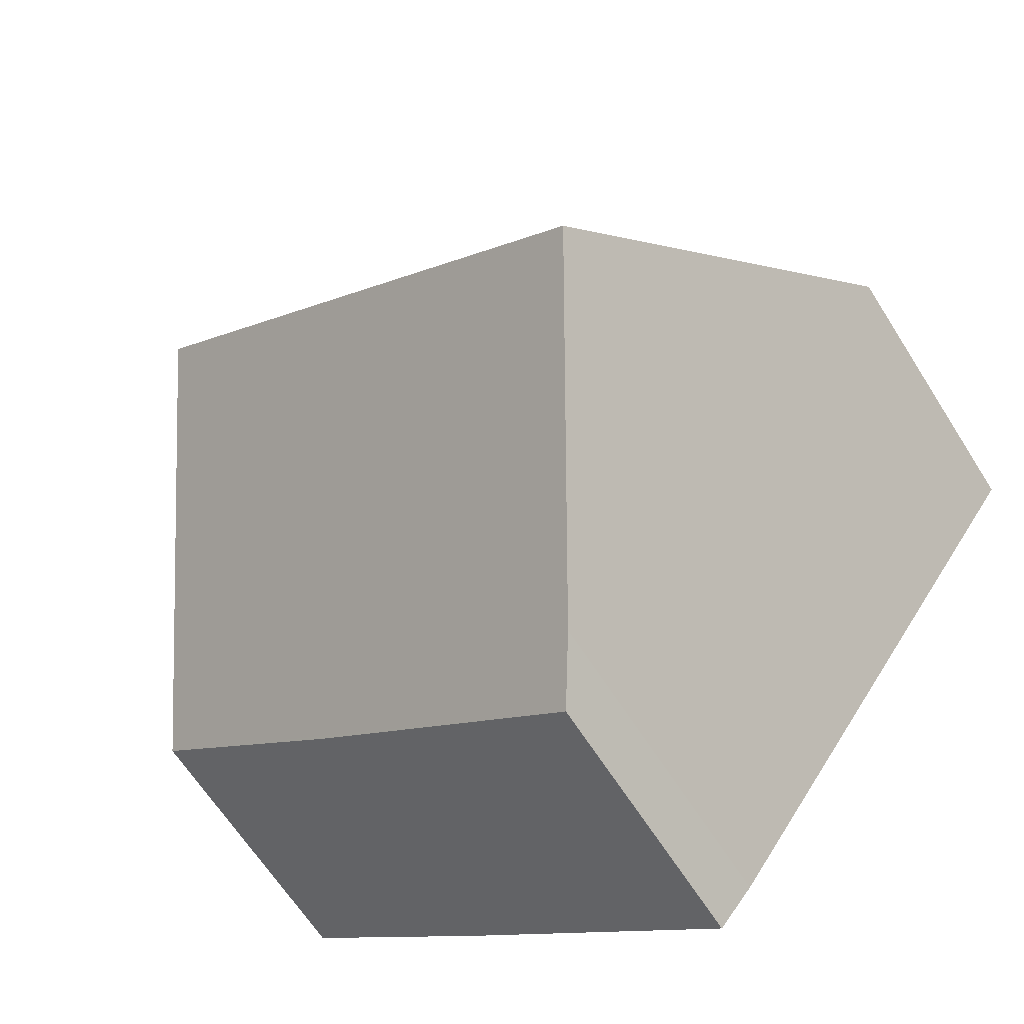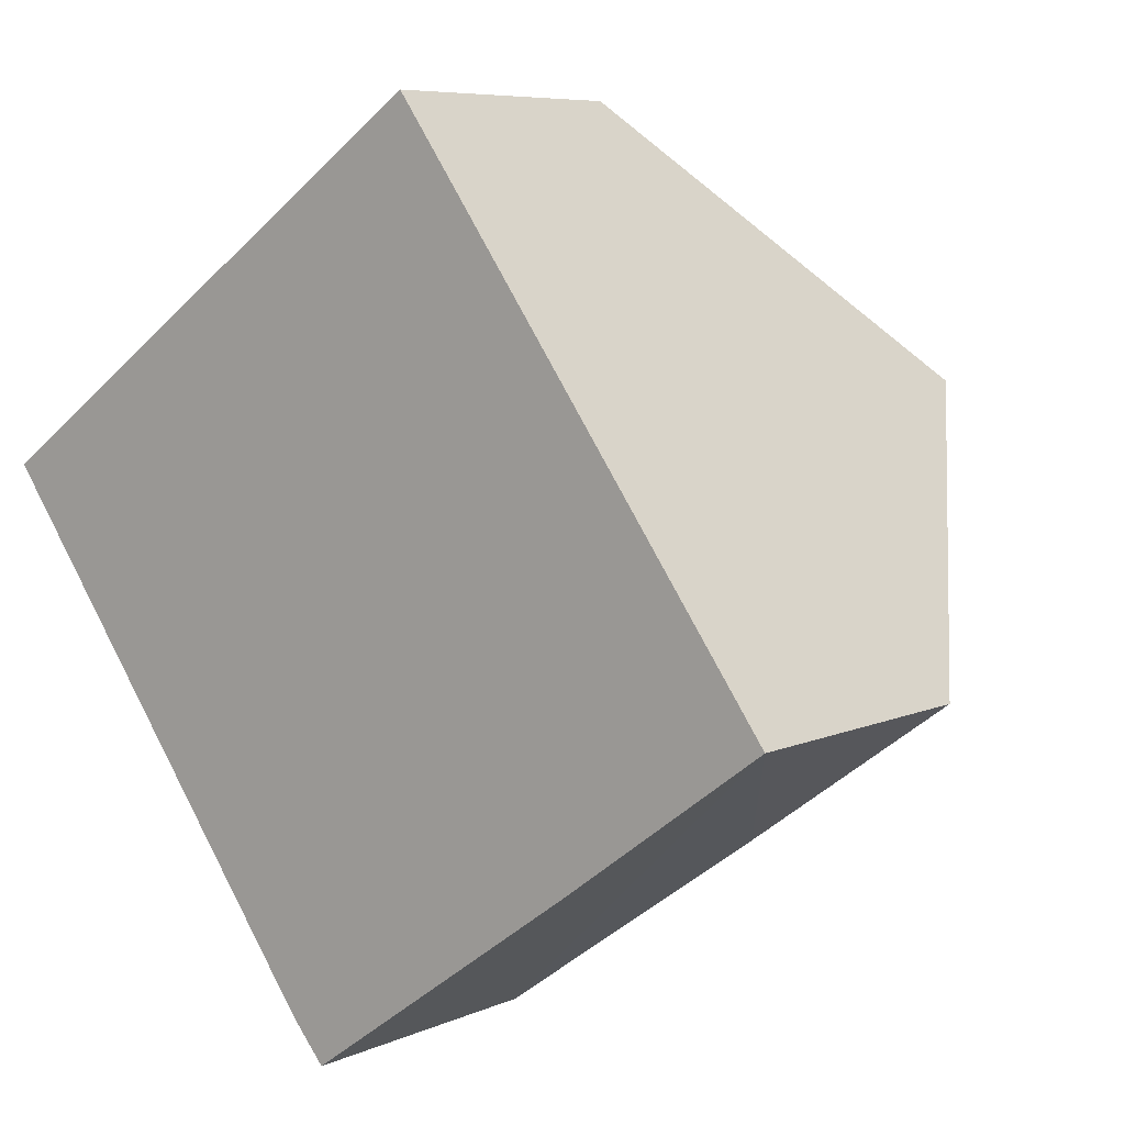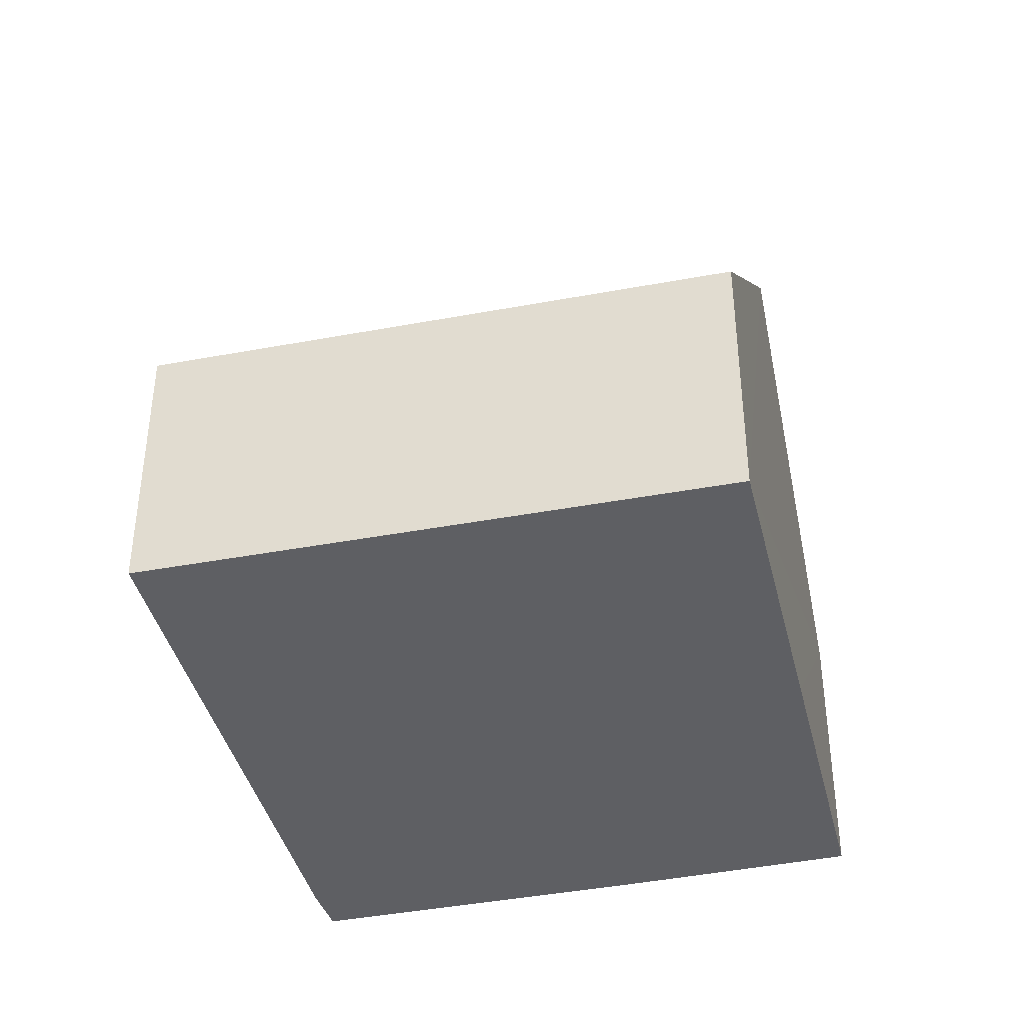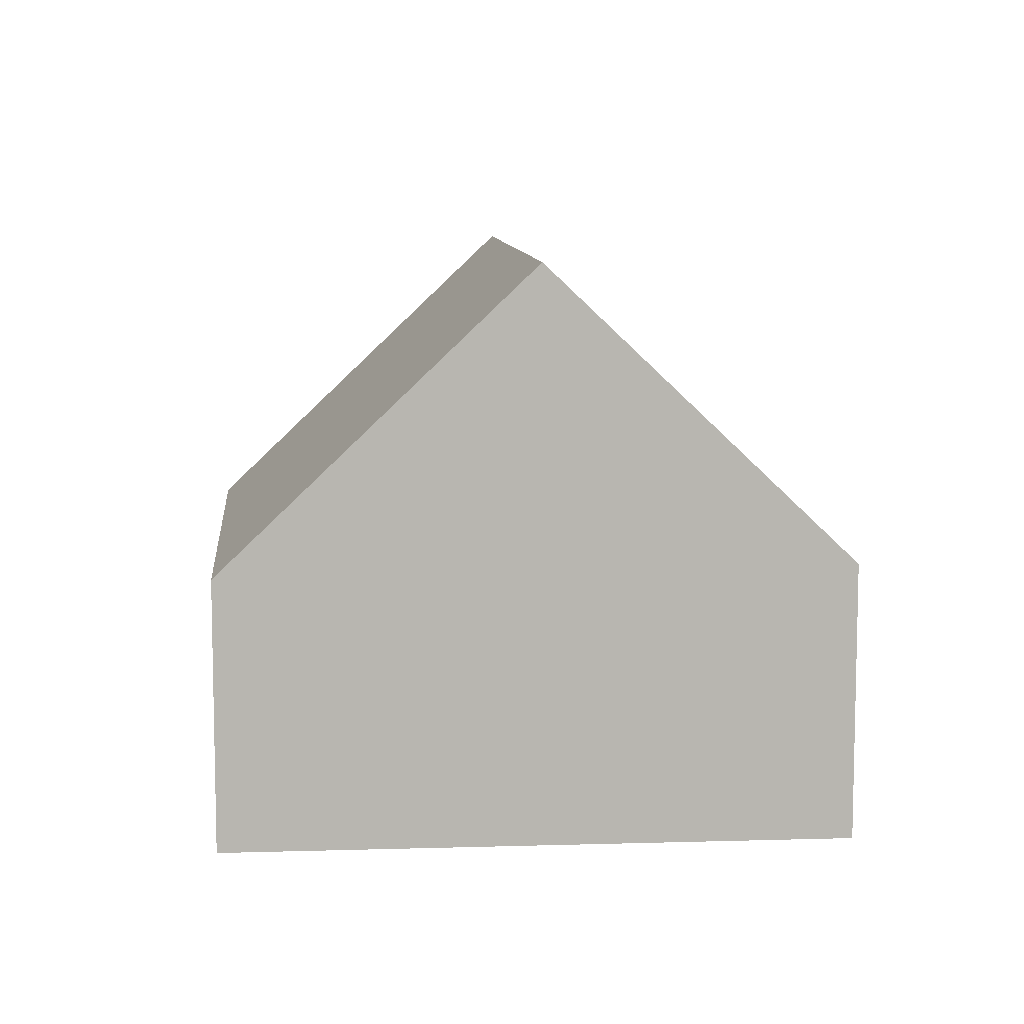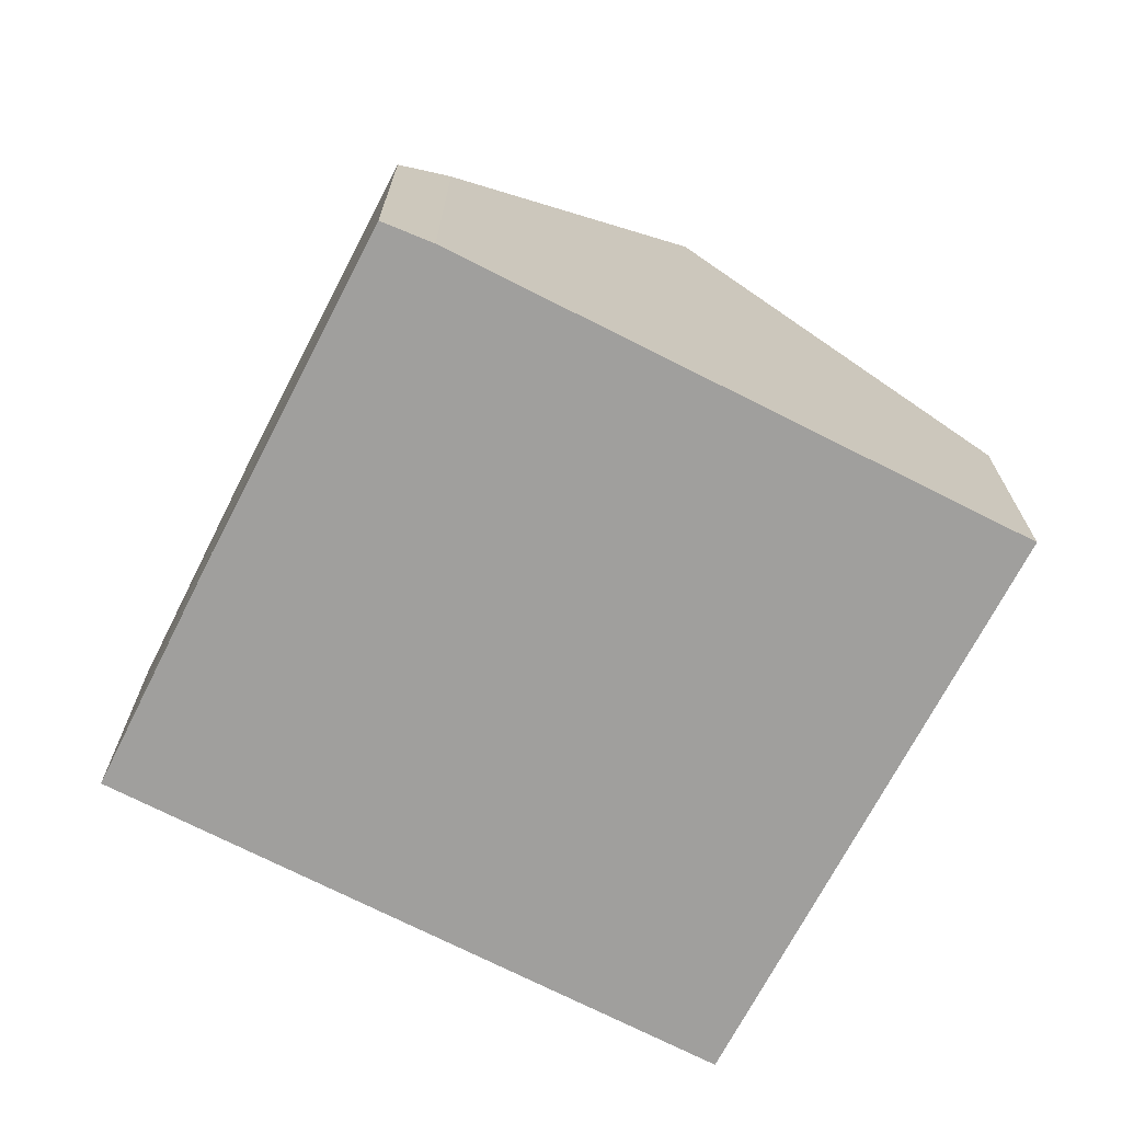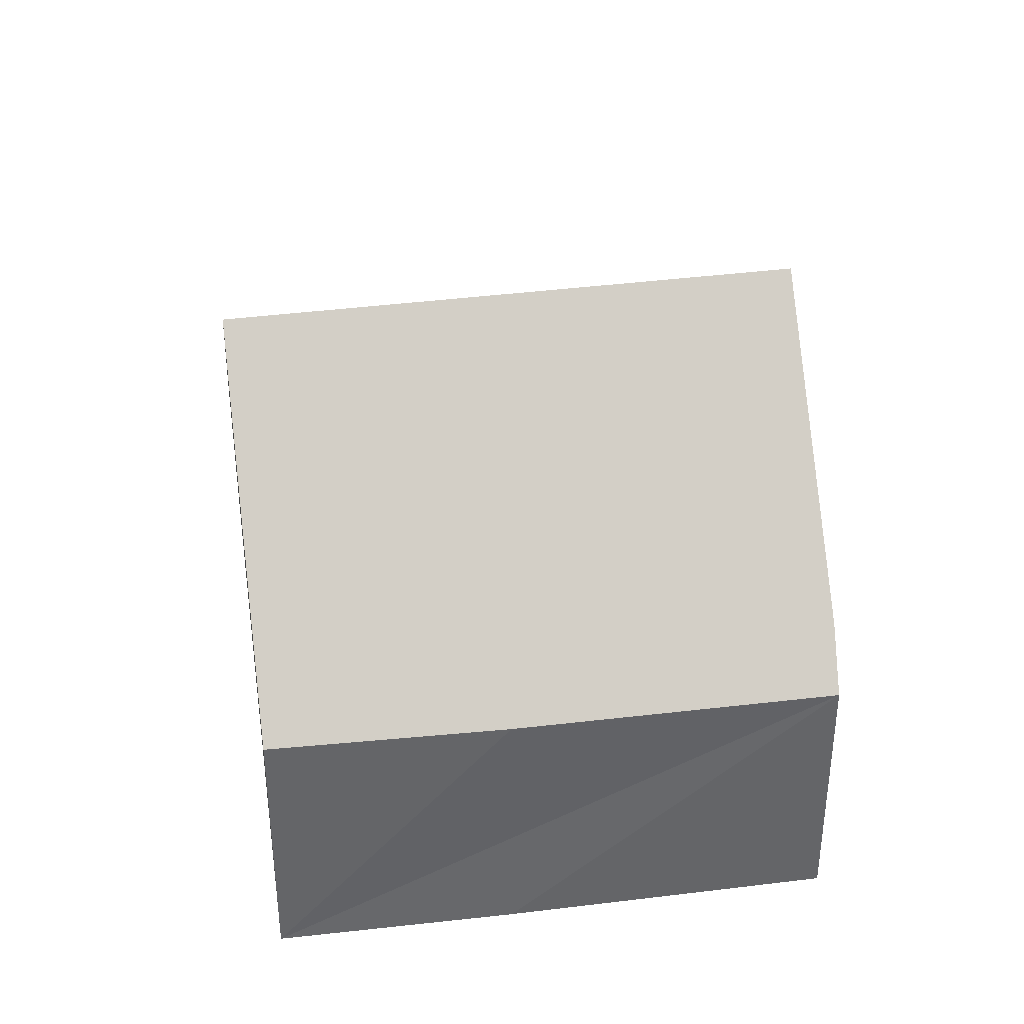
<metadata>
{"format":"obj","ext":"obj","renderer":"f3d","projection":"perspective","resolution":1024,"background":"white","views":[{"elev":-64.3,"azim":-147.7,"up":"+Z"},{"elev":7.0,"azim":38.2,"up":"+Z"},{"elev":-41.0,"azim":-22.2,"up":"+Y"},{"elev":9.1,"azim":49.8,"up":"+Y"},{"elev":-71.4,"azim":-152.8,"up":"+Y"},{"elev":39.0,"azim":135.8,"up":"+Y"}]}
</metadata>
<code>
v  2.809 8.625 -3.877
v  7.192 4.082 5.041
v  9.984 8.625 1.152
v  0 4.082 2.499e-16
v  5.672 4.072 -7.728
v  12.72 4.178 -2.655
v  9.753 4.104 -4.827
v  5.169 4.808 -7.134
v  0 0 0
v  7.192 -3.087e-16 5.041
v  9.984 -7.054e-17 1.152
v  12.72 1.626e-16 -2.655
v  9.753 2.956e-16 -4.827
v  5.672 4.732e-16 -7.728
v  2.809 2.374e-16 -3.877
v  5.169 4.368e-16 -7.134
g defaultobject
f 1 2 3
f 2 1 4
f 5 6 7
f 6 5 3
f 3 5 8
f 3 8 1
f 9 2 4
f 2 9 10
f 10 3 2
f 3 10 6
f 6 10 11
f 6 11 12
f 12 7 6
f 7 12 5
f 5 12 13
f 5 13 14
f 8 4 1
f 4 8 9
f 9 8 15
f 15 8 16
f 5 16 8
f 16 5 14
f 13 16 14
f 16 13 15
f 15 13 12
f 15 12 11
f 15 11 9
f 9 11 10

</code>
